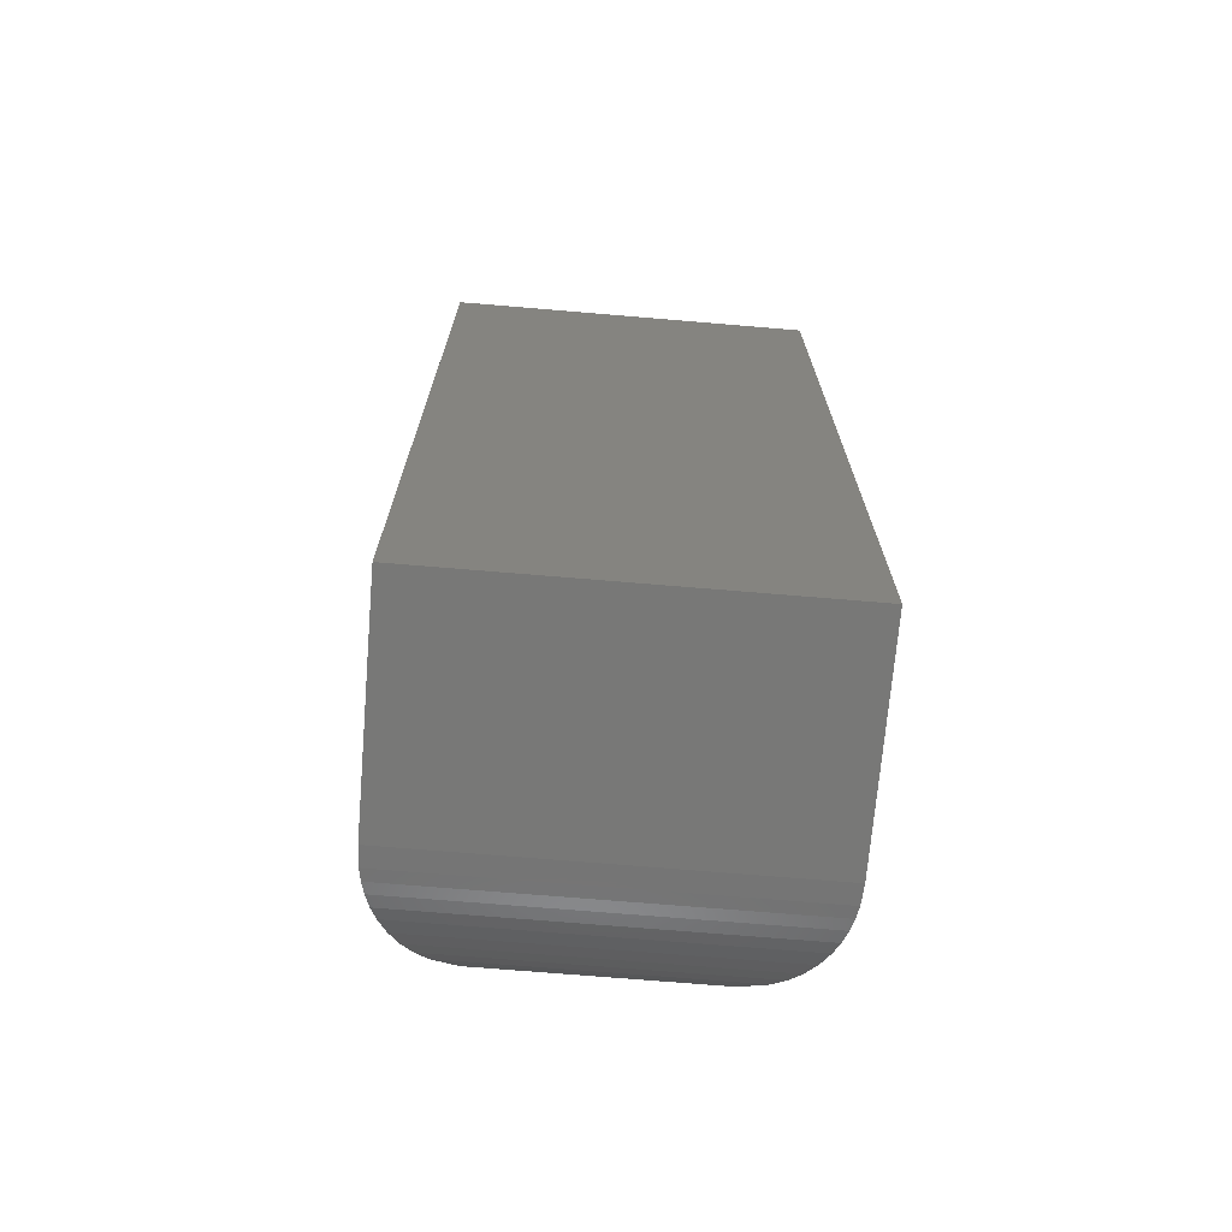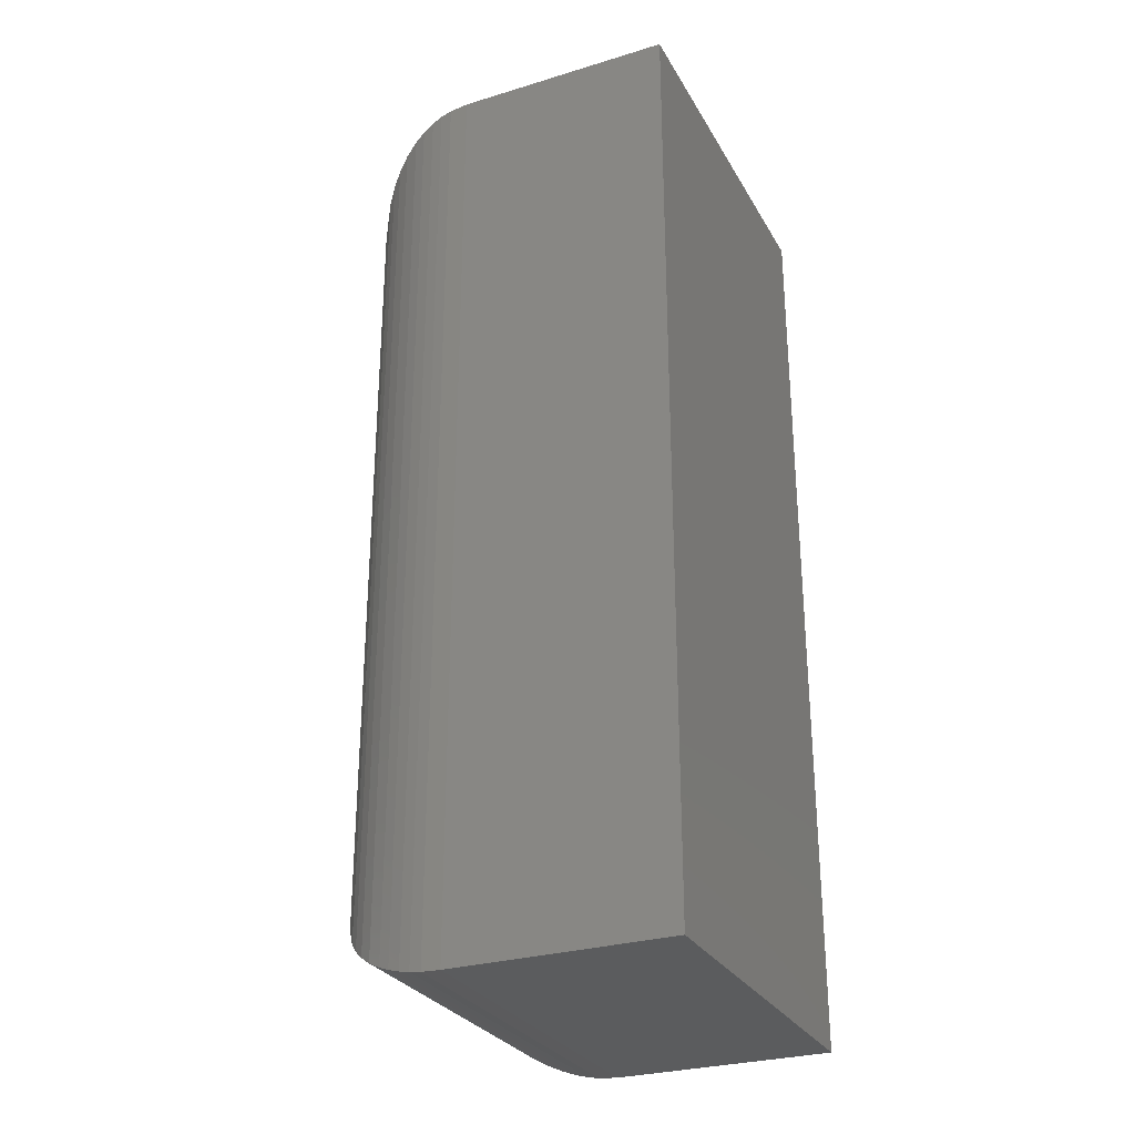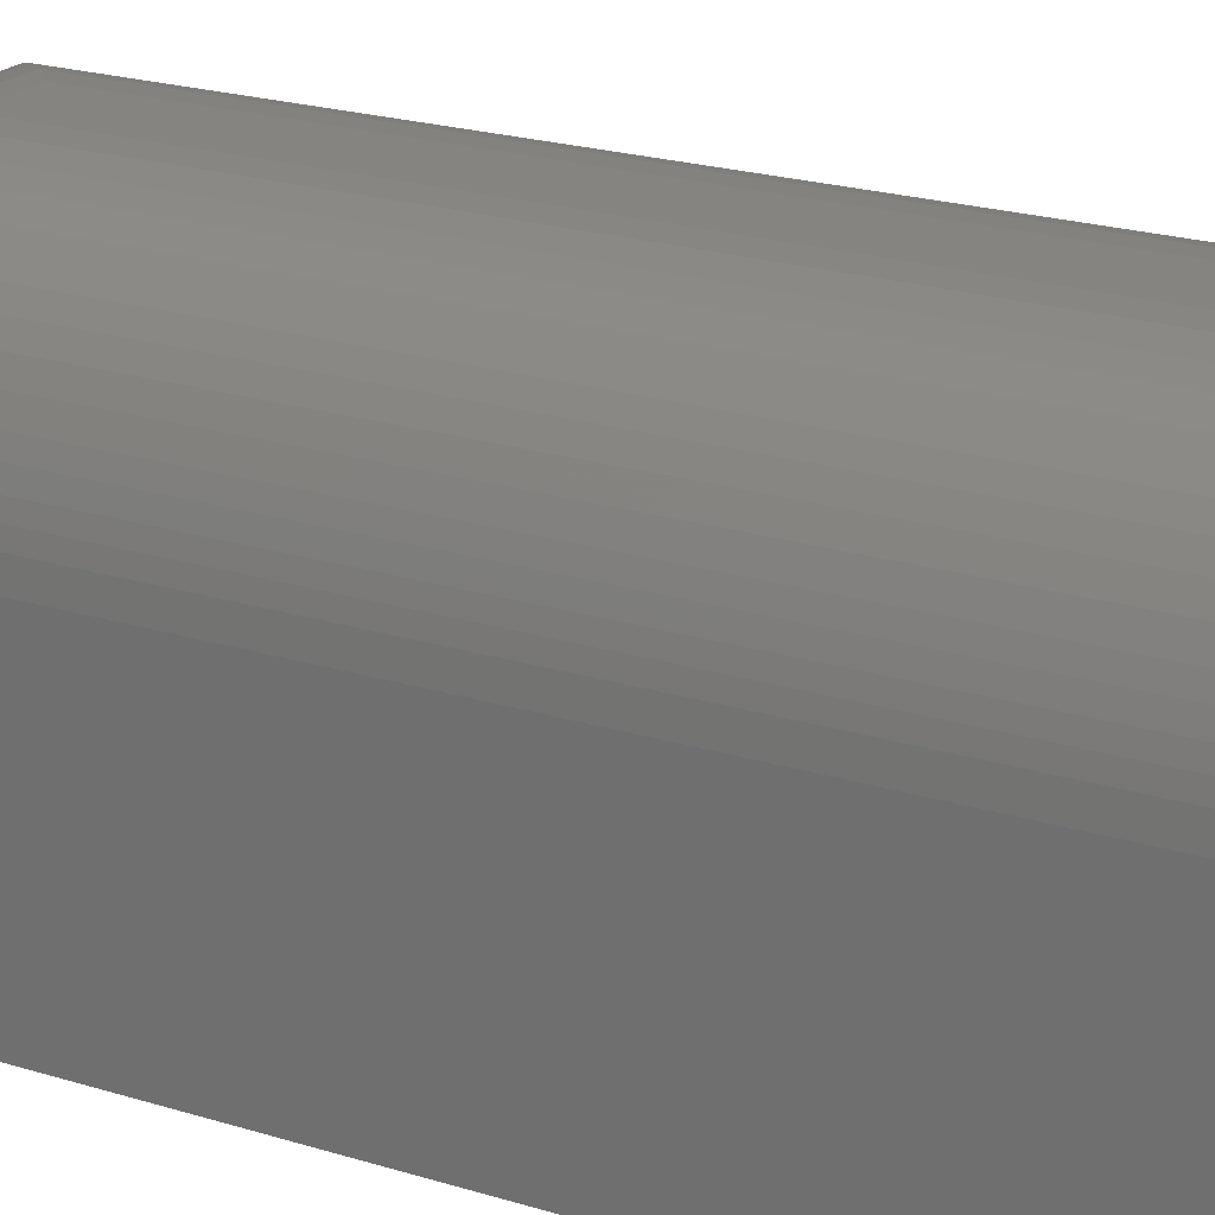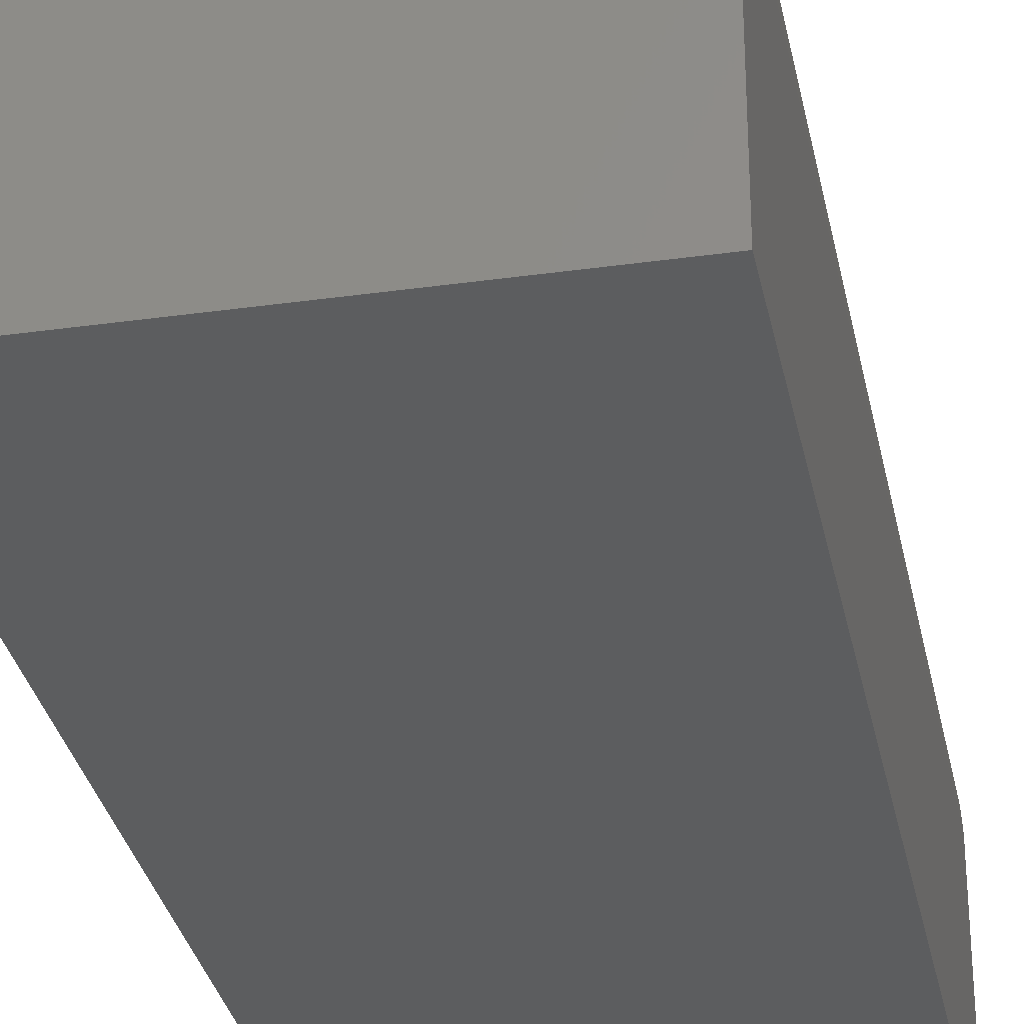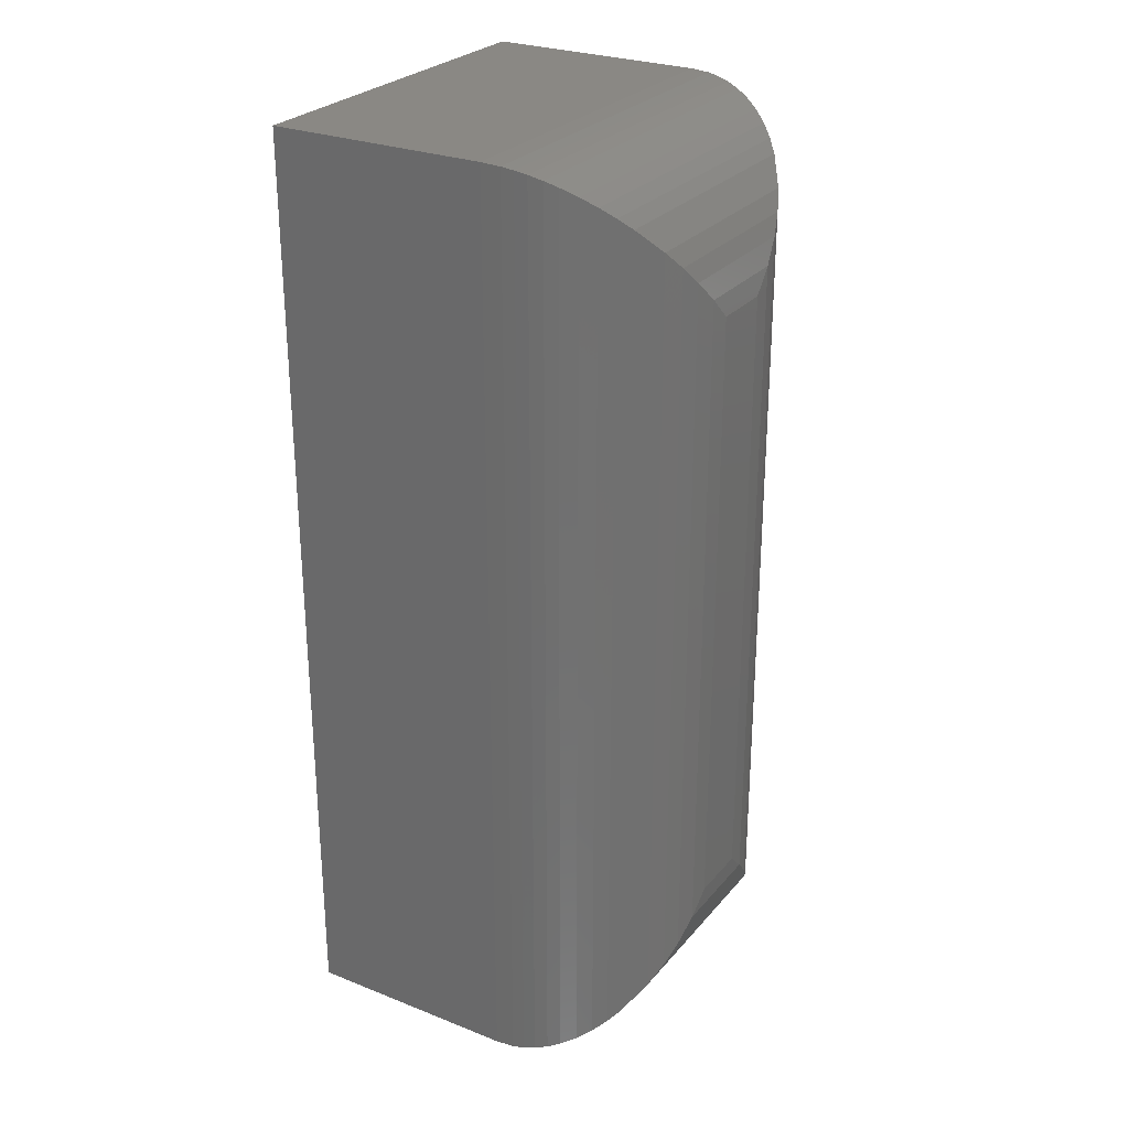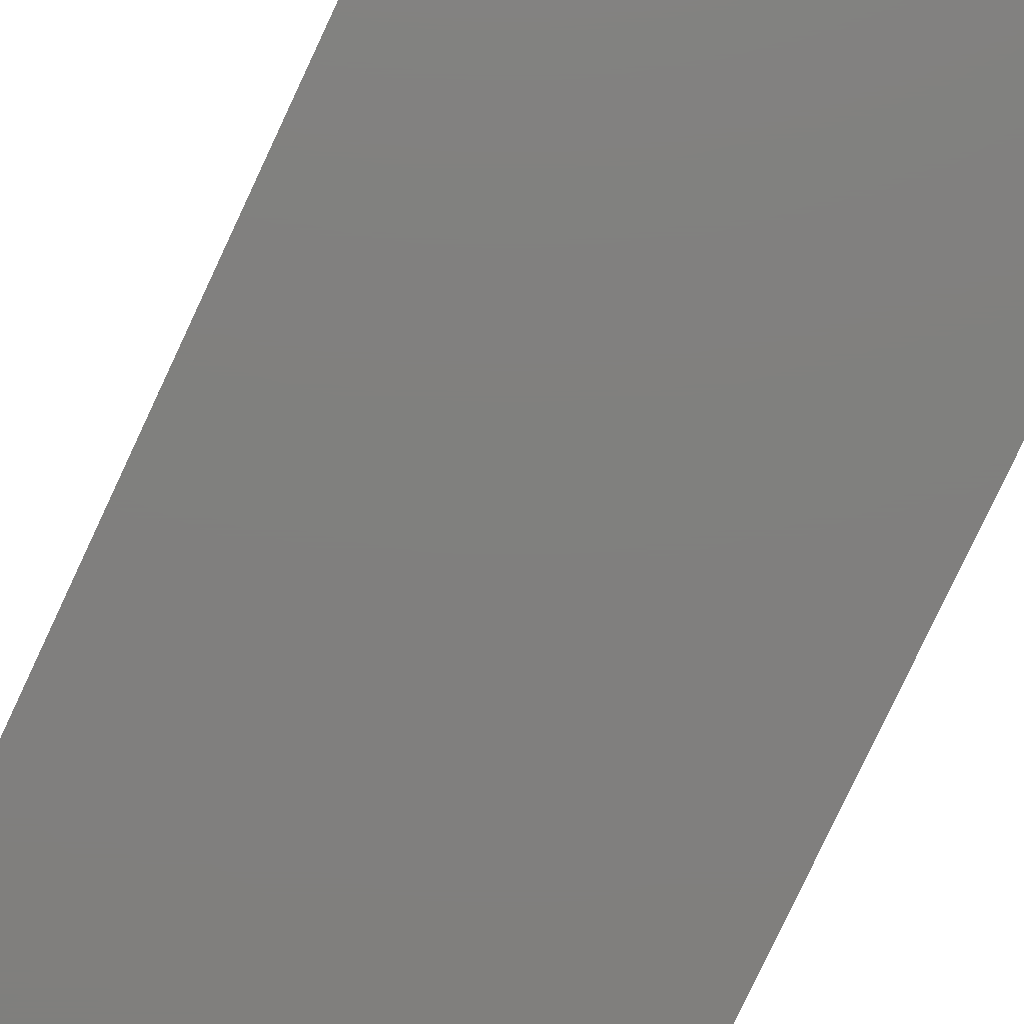
<metadata>
{"format":"stl","ext":"stl","renderer":"f3d","projection":"perspective","resolution":1024,"background":"white","views":[{"elev":-70.9,"azim":175.2,"up":"+Y"},{"elev":-28.7,"azim":114.4,"up":"+Y"},{"elev":20.6,"azim":120.0,"up":"+Z"},{"elev":-31.7,"azim":11.2,"up":"+Z"},{"elev":27.3,"azim":-58.8,"up":"+Y"},{"elev":-79.7,"azim":154.9,"up":"+Z"}]}
</metadata>
<code>
# stl→obj: 64 verts, 124 faces
v -0.148 -0.75 -0.148
v 0.152 -0.75 -0.148
v -0.148 -0.75 0.02697
v 0.152 -0.75 0.02697
v -0.148 4.382e-18 -0.148
v -0.148 1.41e-17 0.02697
v 0.152 2.104e-17 -0.148
v 0.152 3.075e-17 0.02697
v 0.02697 -0.125 0.152
v -0.02303 -0.125 0.152
v 0.02697 -0.625 0.152
v -0.02303 -0.625 0.152
v -0.1471 -0.0009588 0.04243
v -0.1455 -0.7475 0.05195
v -0.1455 -0.002522 0.05195
v -0.1432 -0.7452 0.06123
v -0.1471 -0.749 0.04243
v -0.0407 -0.6427 0.1507
v -0.0407 -0.1073 0.1507
v -0.05792 -0.6599 0.147
v -0.05791 -0.09011 0.147
v -0.07197 -0.6739 0.142
v -0.07197 -0.07606 0.142
v -0.08568 -0.6877 0.1351
v -0.08568 -0.06234 0.1351
v -0.1048 -0.7068 0.1215
v -0.1048 -0.04323 0.1215
v -0.1136 -0.7156 0.1131
v -0.1136 -0.03438 0.1131
v -0.1219 -0.7238 0.1035
v -0.1219 -0.02617 0.1035
v -0.1293 -0.7313 0.09281
v -0.1293 -0.01875 0.09281
v -0.1357 -0.7377 0.08101
v -0.1357 -0.01228 0.08101
v -0.1399 -0.7418 0.07142
v -0.1399 -0.00817 0.07142
v -0.1432 -0.004789 0.06123
v 0.1472 -0.7452 0.06123
v 0.1495 -0.7475 0.05195
v 0.04465 -0.6427 0.1507
v 0.06186 -0.6599 0.147
v 0.07592 -0.6739 0.142
v 0.08963 -0.6877 0.1351
v 0.1087 -0.7068 0.1215
v 0.1176 -0.7156 0.1131
v 0.1258 -0.7238 0.1035
v 0.1332 -0.7313 0.09281
v 0.1397 -0.7377 0.08101
v 0.1438 -0.7418 0.07142
v 0.151 -0.749 0.04243
v 0.1472 -0.004785 0.06123
v 0.1495 -0.002521 0.05195
v 0.04465 -0.1073 0.1507
v 0.06186 -0.09011 0.147
v 0.07592 -0.07606 0.142
v 0.08963 -0.06234 0.1351
v 0.1087 -0.04323 0.1215
v 0.1176 -0.03438 0.1131
v 0.1258 -0.02617 0.1035
v 0.1332 -0.01875 0.09281
v 0.1397 -0.01228 0.08101
v 0.1438 -0.008168 0.07142
v 0.151 -0.0009588 0.04243
f 1 2 3
f 3 2 4
f 5 6 7
f 7 6 8
f 6 5 3
f 3 5 1
f 9 10 11
f 11 10 12
f 7 8 2
f 2 8 4
f 13 14 15
f 15 14 16
f 6 3 13
f 13 3 17
f 13 17 14
f 12 10 18
f 18 10 19
f 18 19 20
f 20 19 21
f 20 21 22
f 22 21 23
f 22 23 24
f 24 23 25
f 24 25 26
f 26 25 27
f 26 27 28
f 28 27 29
f 28 29 30
f 30 29 31
f 30 31 32
f 32 31 33
f 32 33 34
f 34 33 35
f 34 35 36
f 36 35 37
f 36 37 16
f 16 37 38
f 16 38 15
f 39 14 40
f 40 14 17
f 11 12 41
f 41 12 18
f 41 18 42
f 42 18 20
f 42 20 43
f 43 20 22
f 43 22 44
f 44 22 24
f 44 24 45
f 45 24 26
f 45 26 46
f 46 26 28
f 46 28 47
f 47 28 30
f 47 30 48
f 48 30 32
f 48 32 49
f 49 32 34
f 49 34 50
f 50 34 36
f 50 36 39
f 39 36 16
f 39 16 14
f 3 4 17
f 17 4 51
f 17 51 40
f 52 40 53
f 53 40 51
f 9 11 54
f 54 11 41
f 54 41 55
f 55 41 42
f 55 42 56
f 56 42 43
f 56 43 57
f 57 43 44
f 57 44 58
f 58 44 45
f 58 45 59
f 59 45 46
f 59 46 60
f 60 46 47
f 60 47 61
f 61 47 48
f 61 48 62
f 62 48 49
f 62 49 63
f 63 49 50
f 63 50 52
f 52 50 39
f 52 39 40
f 4 8 51
f 51 8 64
f 51 64 53
f 64 15 53
f 53 15 38
f 8 6 64
f 64 6 13
f 64 13 15
f 10 9 19
f 19 9 54
f 19 54 21
f 21 54 55
f 21 55 23
f 23 55 56
f 23 56 25
f 25 56 57
f 25 57 27
f 27 57 58
f 27 58 29
f 29 58 59
f 29 59 31
f 31 59 60
f 31 60 33
f 33 60 61
f 33 61 35
f 35 61 62
f 35 62 37
f 37 62 63
f 37 63 38
f 38 63 52
f 38 52 53
f 5 7 1
f 1 7 2

</code>
